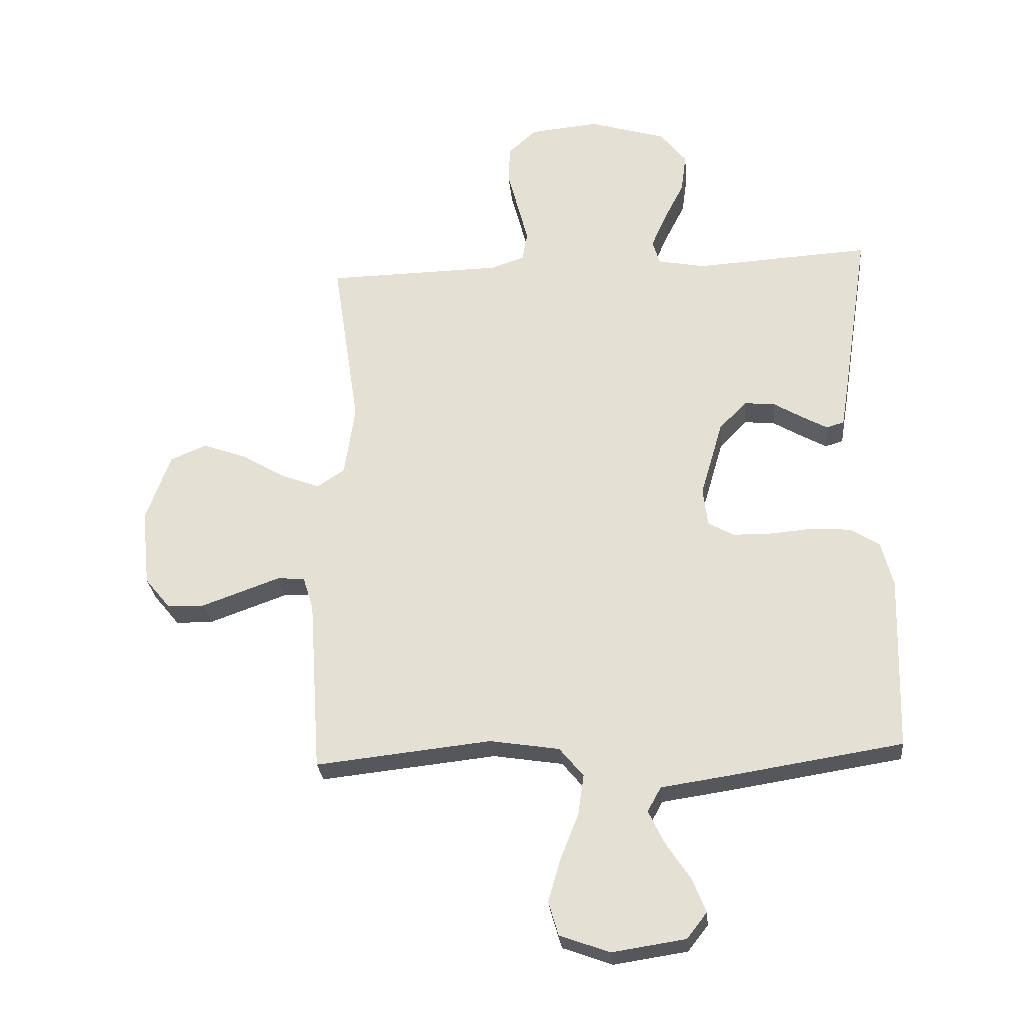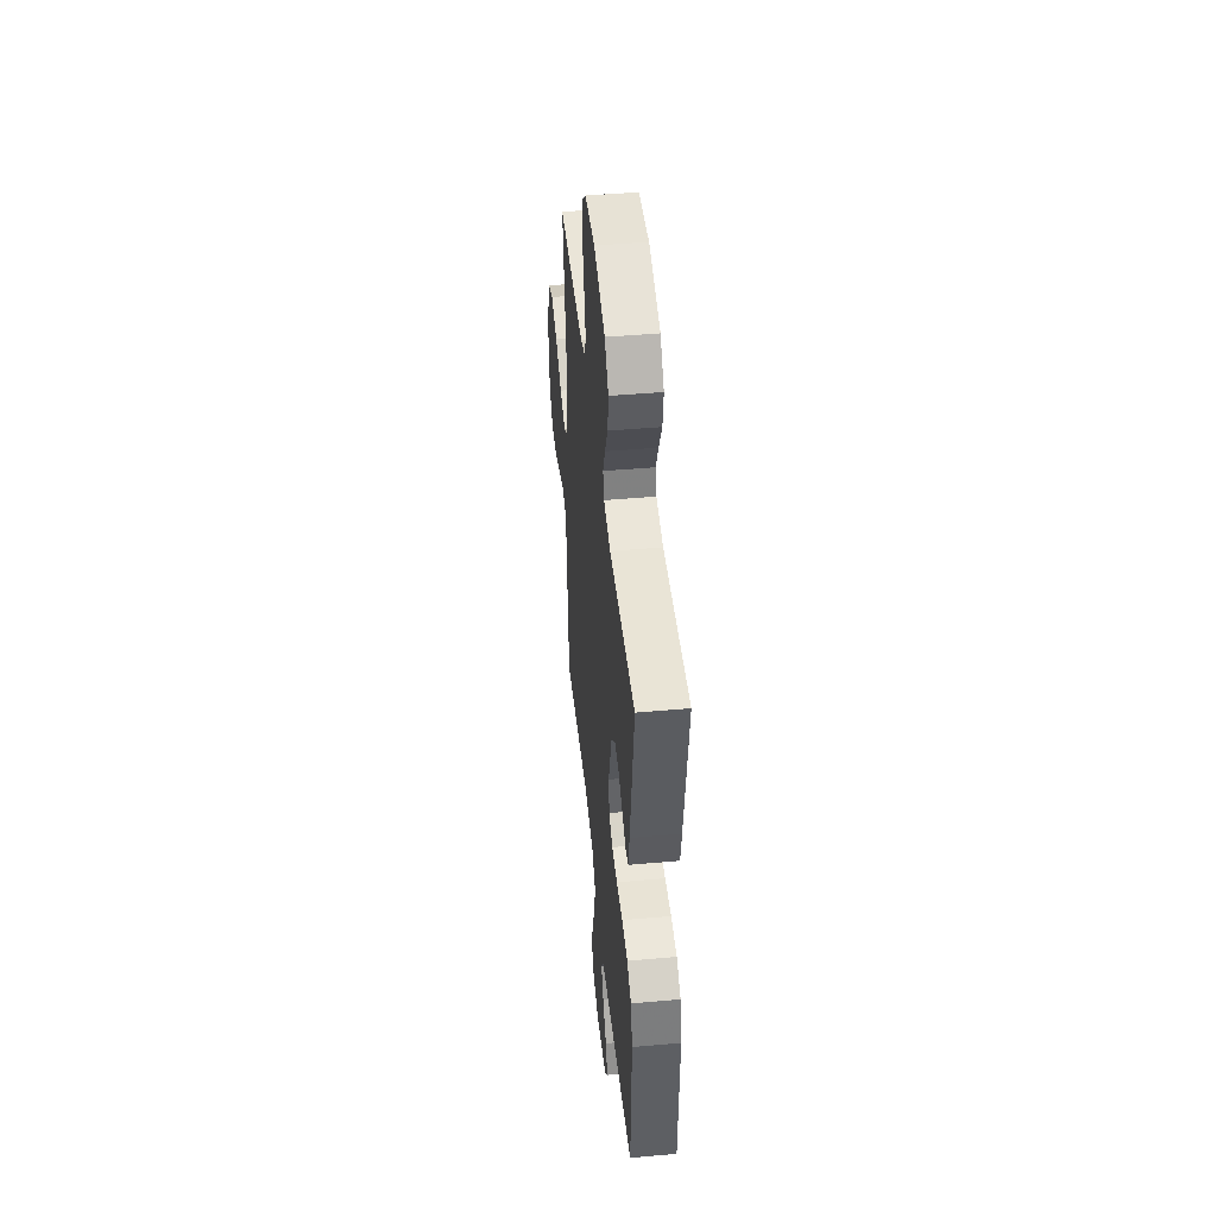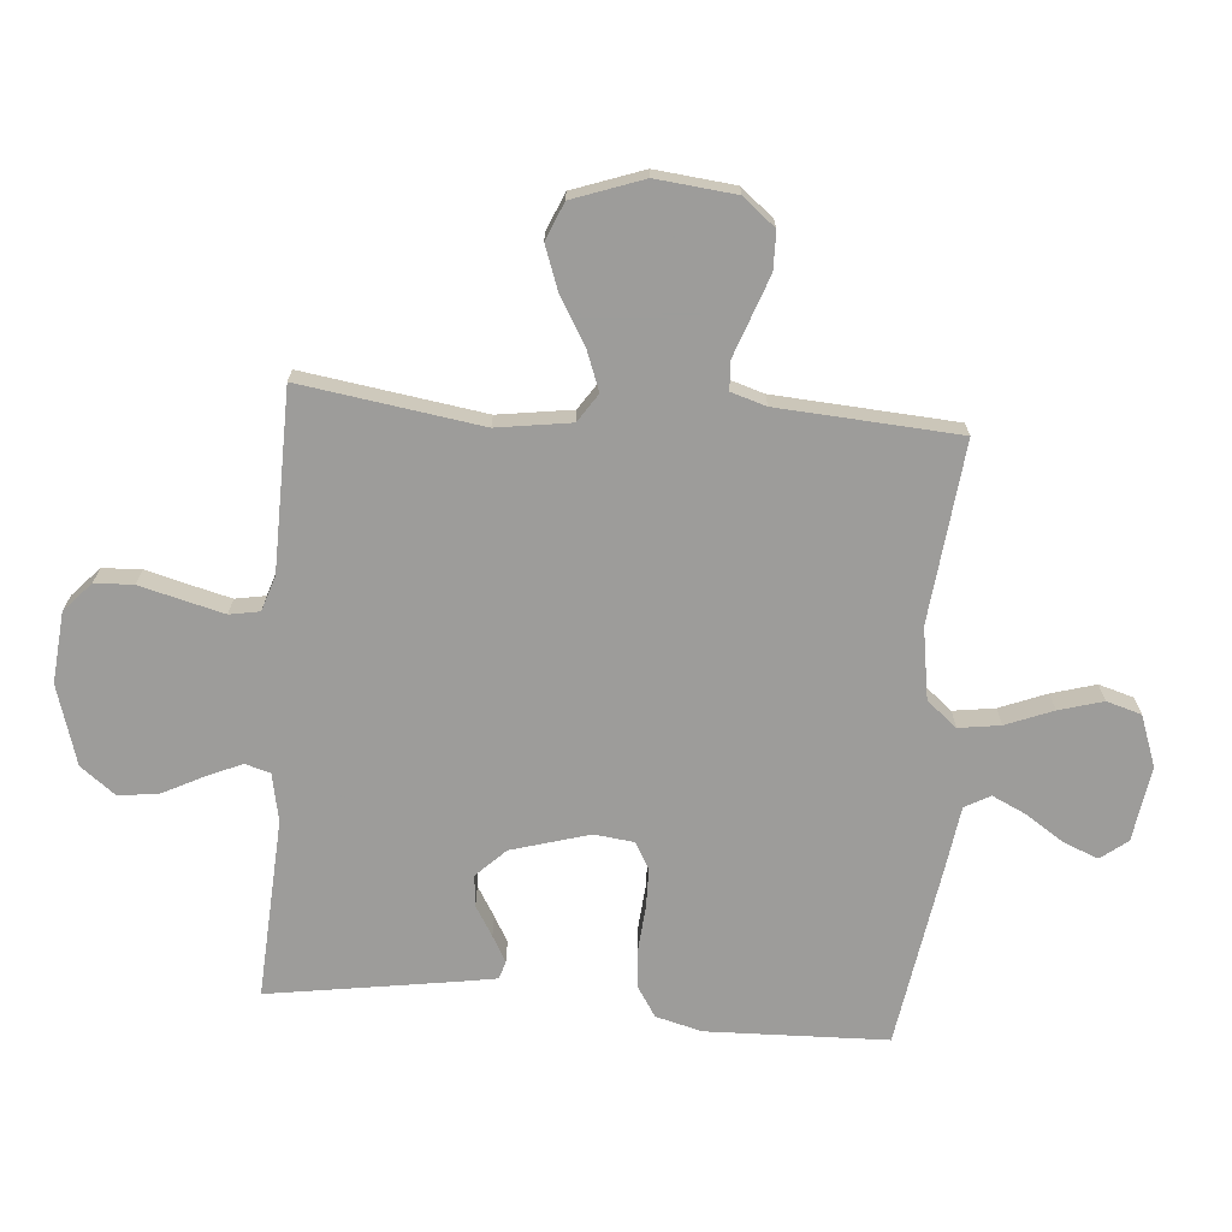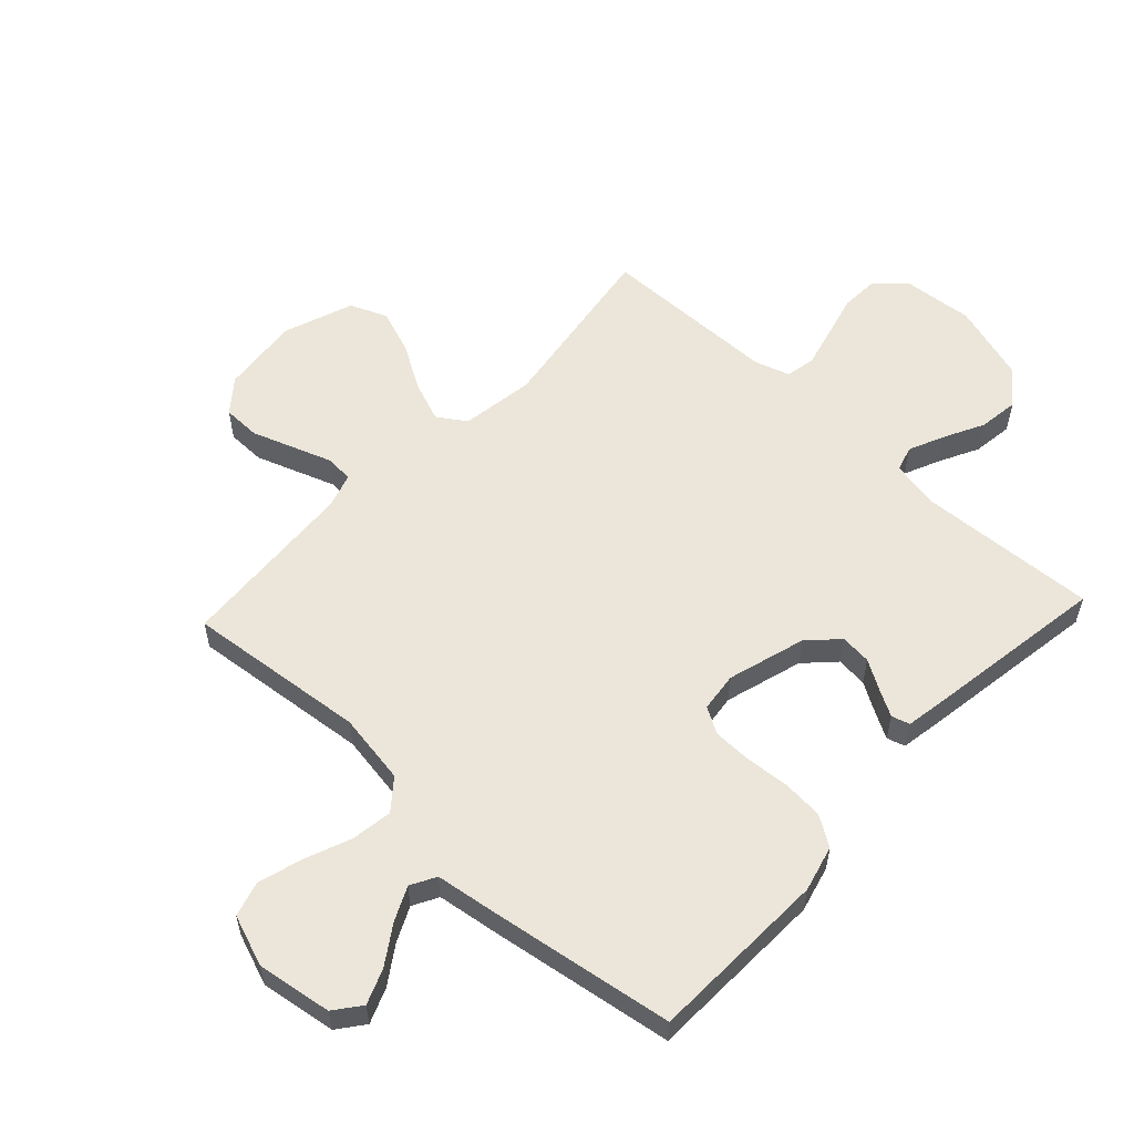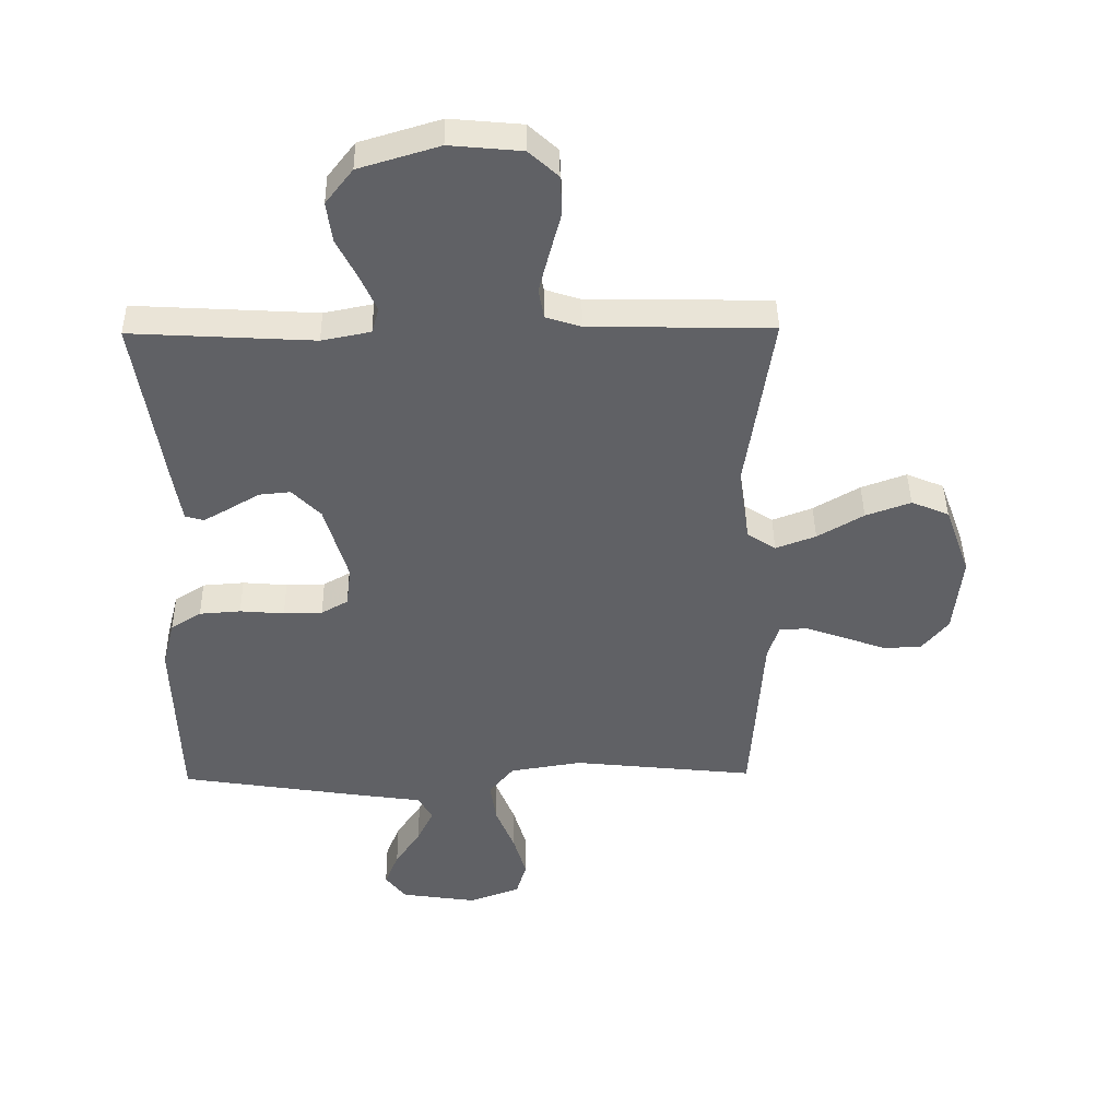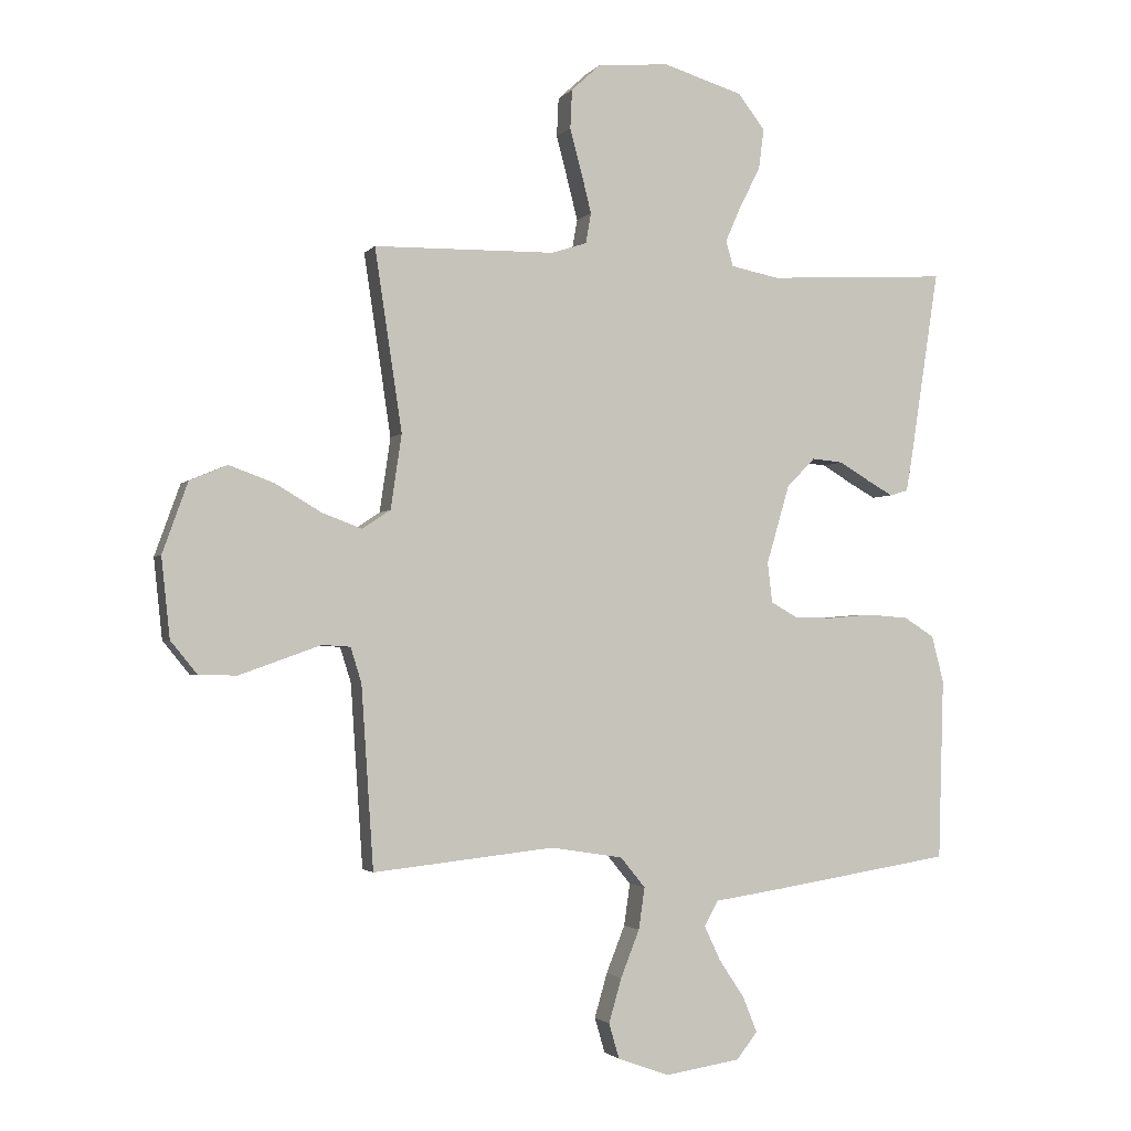
<metadata>
{"format":"obj","ext":"obj","renderer":"f3d","projection":"perspective","resolution":1024,"background":"white","views":[{"elev":-27.7,"azim":-174.5,"up":"+Z"},{"elev":46.1,"azim":-95.8,"up":"+Z"},{"elev":-70.0,"azim":85.3,"up":"+Y"},{"elev":56.7,"azim":-136.9,"up":"+Y"},{"elev":42.6,"azim":-0.8,"up":"+Z"},{"elev":-2.1,"azim":161.2,"up":"+Z"}]}
</metadata>
<code>
v -0.5 0.07 0.5
v -0.2 0.07 0.483
v -0.12 0.07 0.499
v -0.108 0.07 0.541
v -0.134 0.07 0.6
v -0.168 0.07 0.667
v -0.177 0.07 0.734
v -0.132 0.07 0.792
v 0 0.07 0.832
v 0.118 0.07 0.821
v 0.166 0.07 0.777
v 0.169 0.07 0.713
v 0.15 0.07 0.641
v 0.133 0.07 0.574
v 0.142 0.07 0.524
v 0.2 0.07 0.505
v 0.5 0.07 0.5
v 0.455 0.07 0.2
v 0.473 0.07 0.077
v 0.52 0.07 0.046
v 0.586 0.07 0.071
v 0.662 0.07 0.116
v 0.736 0.07 0.143
v 0.798 0.07 0.117
v 0.84 0.07 0
v 0.826 0.07 -0.132
v 0.782 0.07 -0.186
v 0.719 0.07 -0.187
v 0.649 0.07 -0.162
v 0.585 0.07 -0.139
v 0.538 0.07 -0.142
v 0.52 0.07 -0.2
v 0.5 0.07 -0.5
v 0.2 0.07 -0.468
v 0.081 0.07 -0.487
v 0.04 0.07 -0.537
v 0.05 0.07 -0.606
v 0.081 0.07 -0.684
v 0.102 0.07 -0.757
v 0.085 0.07 -0.815
v 0 0.07 -0.846
v -0.125 0.07 -0.827
v -0.159 0.07 -0.783
v -0.136 0.07 -0.725
v -0.094 0.07 -0.662
v -0.067 0.07 -0.605
v -0.09 0.07 -0.563
v -0.2 0.07 -0.547
v -0.5 0.07 -0.5
v -0.509 0.07 -0.2
v -0.489 0.07 -0.123
v -0.439 0.07 -0.091
v -0.371 0.07 -0.086
v -0.298 0.07 -0.092
v -0.234 0.07 -0.091
v -0.19 0.07 -0.066
v -0.182 0.07 0
v -0.22 0.07 0.13
v -0.267 0.07 0.178
v -0.319 0.07 0.173
v -0.369 0.07 0.143
v -0.412 0.07 0.119
v -0.442 0.07 0.128
v -0.454 0.07 0.2
v -0.5 0 0.5
v -0.2 0 0.483
v -0.12 0 0.499
v -0.108 0 0.541
v -0.134 0 0.6
v -0.168 0 0.667
v -0.177 0 0.734
v -0.132 0 0.792
v 0 0 0.832
v 0.118 0 0.821
v 0.166 0 0.777
v 0.169 0 0.713
v 0.15 0 0.641
v 0.133 0 0.574
v 0.142 0 0.524
v 0.2 0 0.505
v 0.5 0 0.5
v 0.455 0 0.2
v 0.473 0 0.077
v 0.52 0 0.046
v 0.586 0 0.071
v 0.662 0 0.116
v 0.736 0 0.143
v 0.798 0 0.117
v 0.84 0 0
v 0.826 0 -0.132
v 0.782 0 -0.186
v 0.719 0 -0.187
v 0.649 0 -0.162
v 0.585 0 -0.139
v 0.538 0 -0.142
v 0.52 0 -0.2
v 0.5 0 -0.5
v 0.2 0 -0.468
v 0.081 0 -0.487
v 0.04 0 -0.537
v 0.05 0 -0.606
v 0.081 0 -0.684
v 0.102 0 -0.757
v 0.085 0 -0.815
v 0 0 -0.846
v -0.125 0 -0.827
v -0.159 0 -0.783
v -0.136 0 -0.725
v -0.094 0 -0.662
v -0.067 0 -0.605
v -0.09 0 -0.563
v -0.2 0 -0.547
v -0.5 0 -0.5
v -0.509 0 -0.2
v -0.489 0 -0.123
v -0.439 0 -0.091
v -0.371 0 -0.086
v -0.298 0 -0.092
v -0.234 0 -0.091
v -0.19 0 -0.066
v -0.182 0 0
v -0.22 0 0.13
v -0.267 0 0.178
v -0.319 0 0.173
v -0.369 0 0.143
v -0.412 0 0.119
v -0.442 0 0.128
v -0.454 0 0.2
f 63 64 1 2
f 60 61 62 63
f 60 63 2 3
f 59 60 3
f 58 59 3
f 57 58 3 4
f 56 57 4
f 51 52 53 54
f 51 54 55
f 50 51 55
f 47 48 49 50
f 47 50 55
f 46 47 55 56
f 42 43 44 45
f 42 45 46
f 41 42 46
f 37 38 39 40
f 37 40 41 46
f 32 33 34
f 31 32 34 35
f 27 28 29 30
f 25 26 27 30
f 25 30 31
f 24 25 31
f 21 22 23 24
f 20 21 24 31
f 19 20 31 35
f 16 17 18
f 15 16 18 19
f 10 11 12 13
f 10 13 14
f 9 10 14
f 8 9 14 15
f 5 6 7 8
f 4 5 8 15
f 36 37 46 56
f 19 35 36 56
f 4 15 19 56
f 66 65 128 127
f 127 126 125 124
f 67 66 127 124
f 67 124 123
f 67 123 122
f 68 67 122 121
f 68 121 120
f 118 117 116 115
f 119 118 115
f 119 115 114
f 114 113 112 111
f 119 114 111
f 120 119 111 110
f 109 108 107 106
f 110 109 106
f 110 106 105
f 104 103 102 101
f 110 105 104 101
f 98 97 96
f 99 98 96 95
f 94 93 92 91
f 94 91 90 89
f 95 94 89
f 95 89 88
f 88 87 86 85
f 95 88 85 84
f 99 95 84 83
f 82 81 80
f 83 82 80 79
f 77 76 75 74
f 78 77 74
f 78 74 73
f 79 78 73 72
f 72 71 70 69
f 79 72 69 68
f 120 110 101 100
f 120 100 99 83
f 120 83 79 68
f 1 65 66 2
f 2 66 67 3
f 3 67 68 4
f 4 68 69 5
f 5 69 70 6
f 6 70 71 7
f 7 71 72 8
f 8 72 73 9
f 9 73 74 10
f 10 74 75 11
f 11 75 76 12
f 12 76 77 13
f 13 77 78 14
f 14 78 79 15
f 15 79 80 16
f 16 80 81 17
f 17 81 82 18
f 18 82 83 19
f 19 83 84 20
f 20 84 85 21
f 21 85 86 22
f 22 86 87 23
f 23 87 88 24
f 24 88 89 25
f 25 89 90 26
f 26 90 91 27
f 27 91 92 28
f 28 92 93 29
f 29 93 94 30
f 30 94 95 31
f 31 95 96 32
f 32 96 97 33
f 33 97 98 34
f 34 98 99 35
f 35 99 100 36
f 36 100 101 37
f 37 101 102 38
f 38 102 103 39
f 39 103 104 40
f 40 104 105 41
f 41 105 106 42
f 42 106 107 43
f 43 107 108 44
f 44 108 109 45
f 45 109 110 46
f 46 110 111 47
f 47 111 112 48
f 48 112 113 49
f 49 113 114 50
f 50 114 115 51
f 51 115 116 52
f 52 116 117 53
f 53 117 118 54
f 54 118 119 55
f 55 119 120 56
f 56 120 121 57
f 57 121 122 58
f 58 122 123 59
f 59 123 124 60
f 60 124 125 61
f 61 125 126 62
f 62 126 127 63
f 63 127 128 64
f 64 128 65 1

</code>
